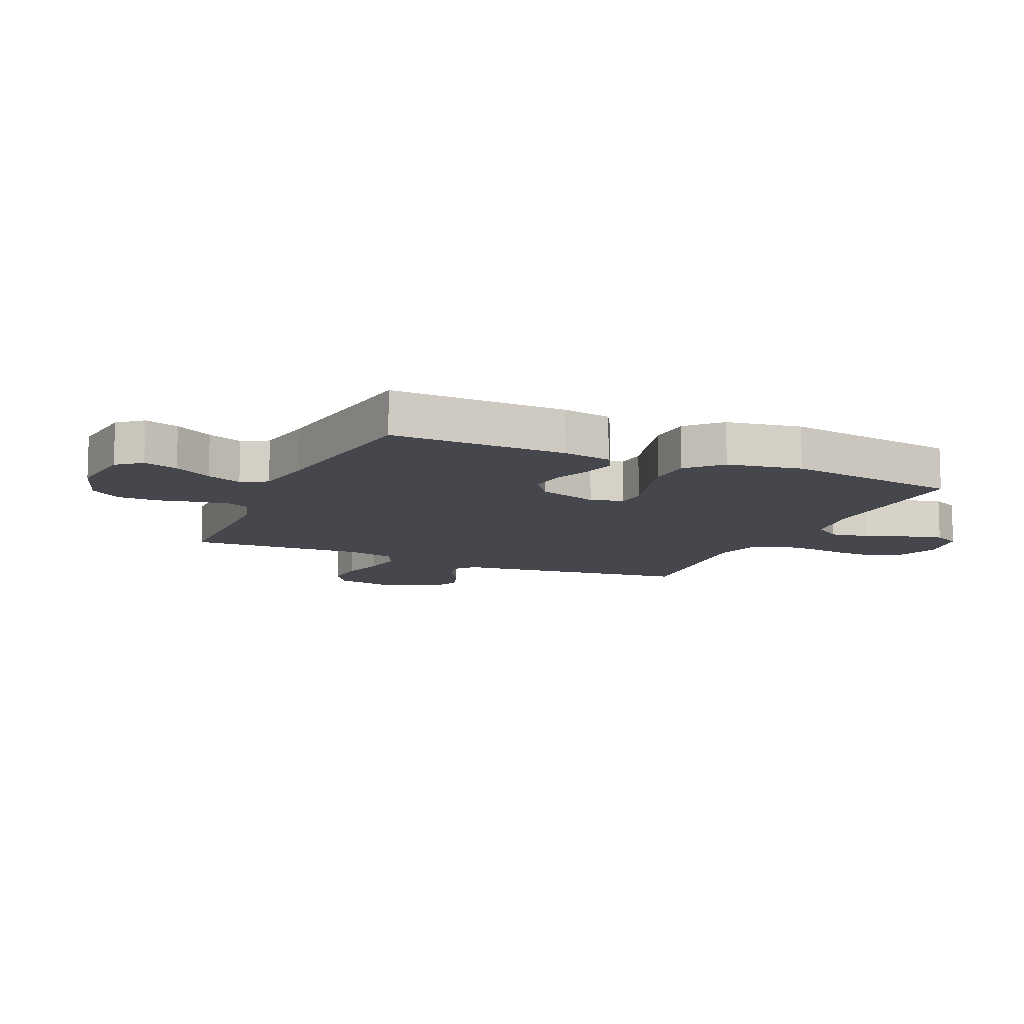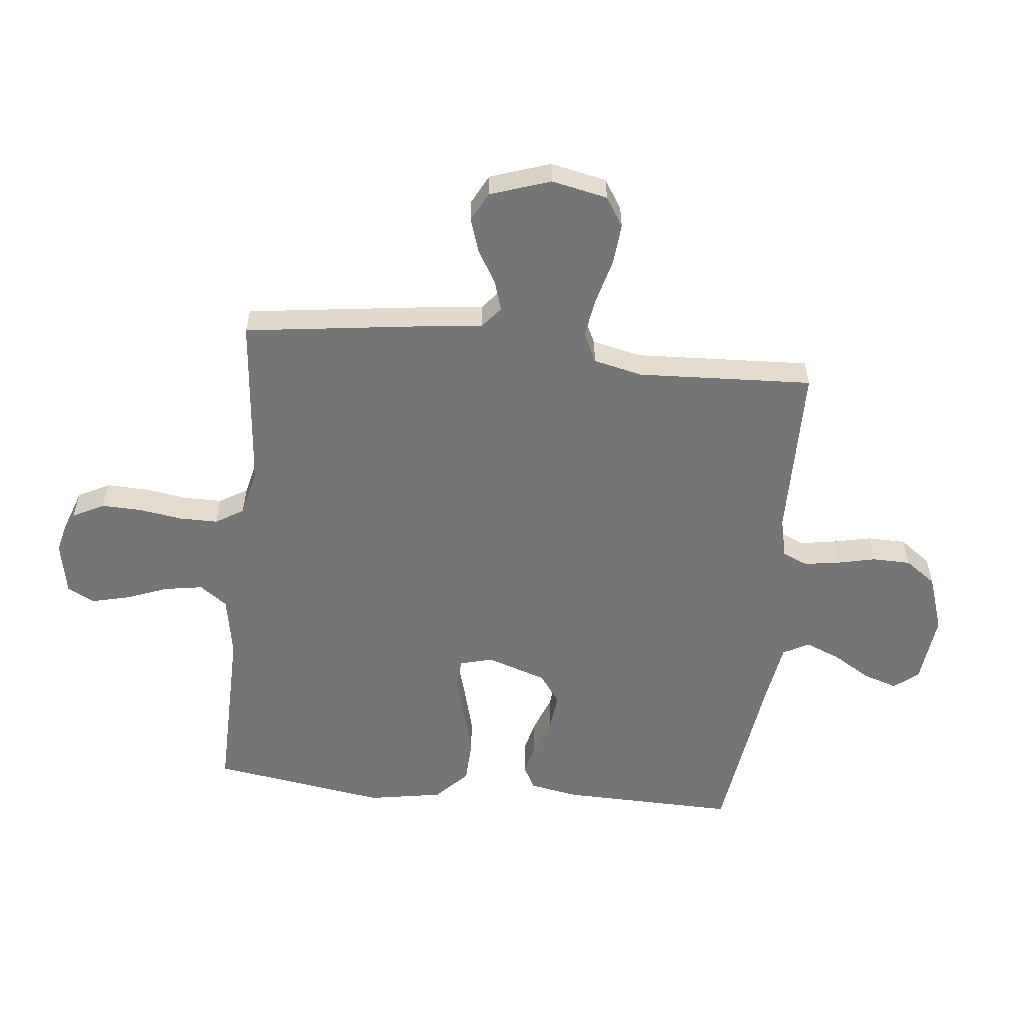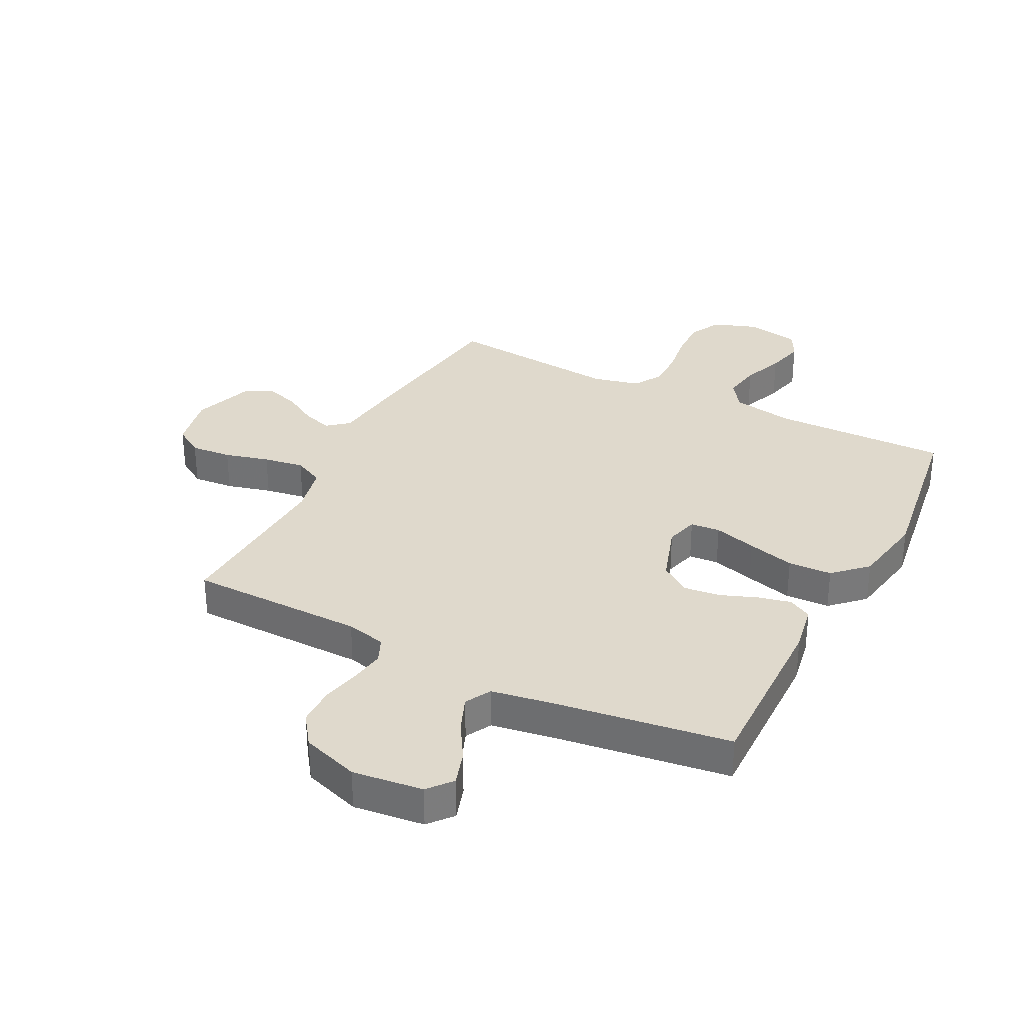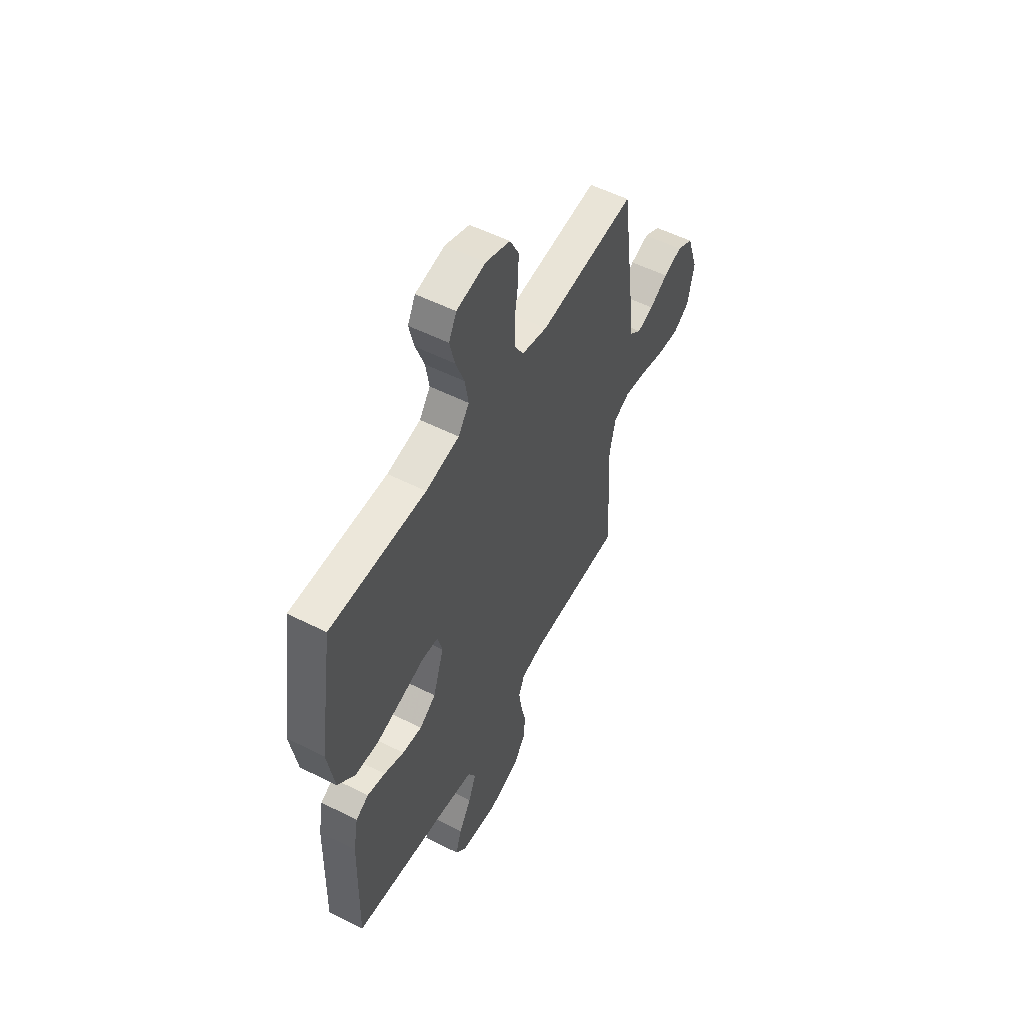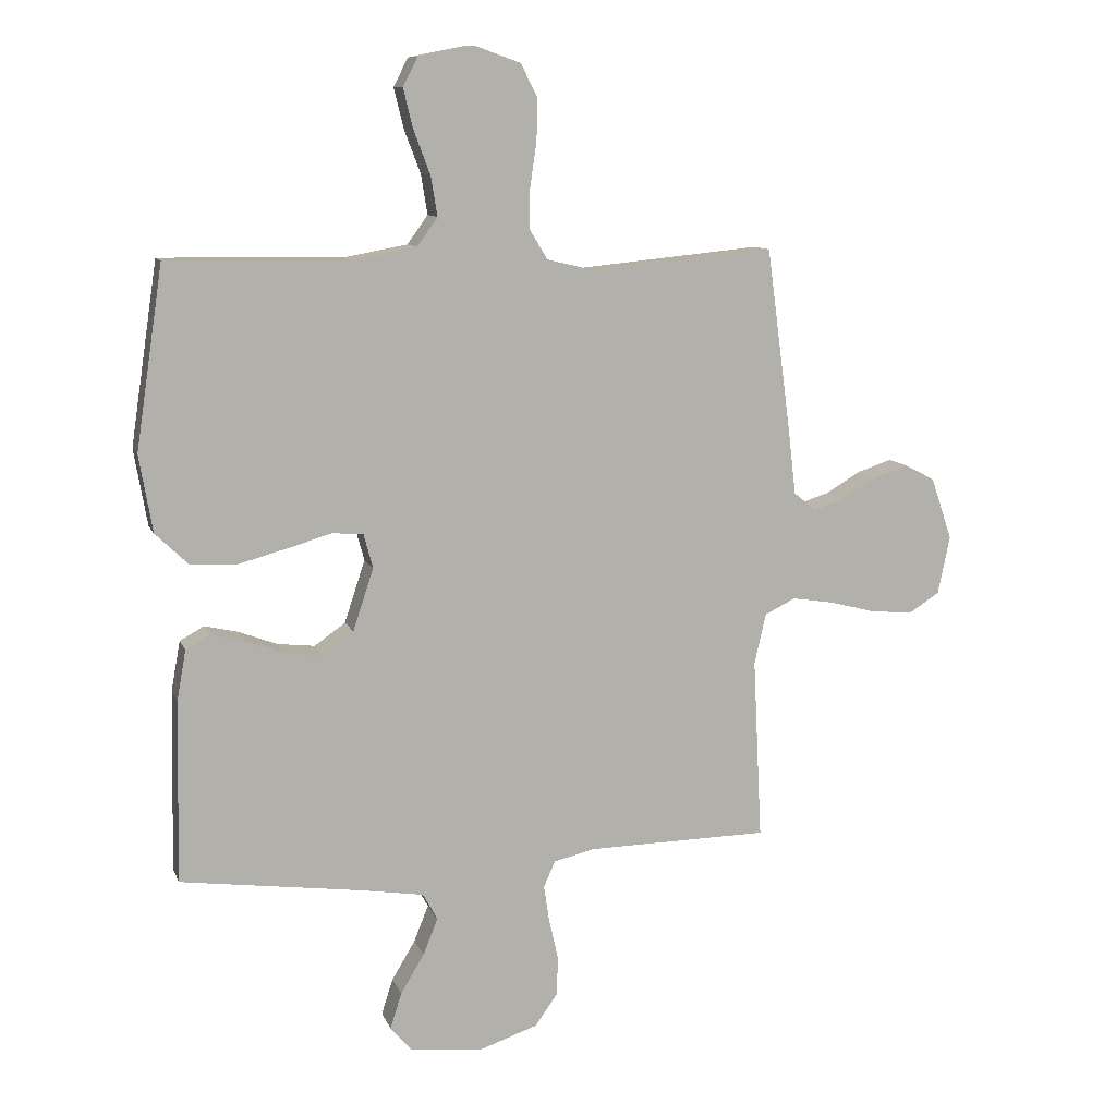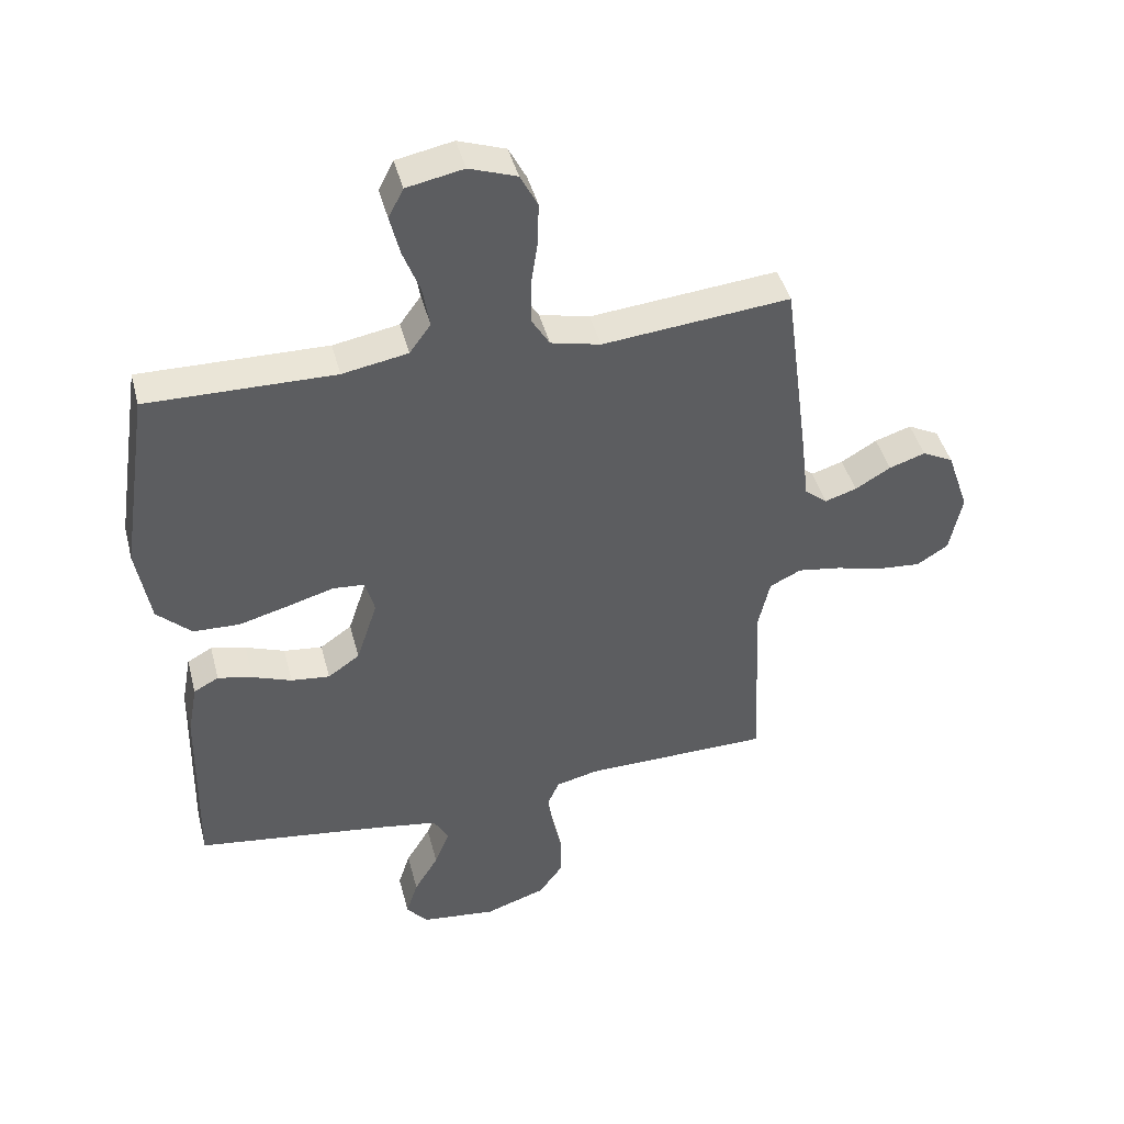
<metadata>
{"format":"obj","ext":"obj","renderer":"f3d","projection":"perspective","resolution":1024,"background":"white","views":[{"elev":-11.0,"azim":-114.0,"up":"+Y"},{"elev":-56.6,"azim":83.9,"up":"+Y"},{"elev":32.3,"azim":-152.9,"up":"+Y"},{"elev":54.1,"azim":-61.8,"up":"+Z"},{"elev":10.6,"azim":-15.9,"up":"+Z"},{"elev":43.9,"azim":-14.4,"up":"+Z"}]}
</metadata>
<code>
v 0.5 0.07 -0.5
v 0.2 0.07 -0.504
v 0.132 0.07 -0.52
v 0.113 0.07 -0.563
v 0.122 0.07 -0.622
v 0.137 0.07 -0.689
v 0.136 0.07 -0.755
v 0.098 0.07 -0.808
v 0 0.07 -0.841
v -0.12 0.07 -0.827
v -0.154 0.07 -0.786
v -0.135 0.07 -0.727
v -0.096 0.07 -0.662
v -0.072 0.07 -0.602
v -0.096 0.07 -0.558
v -0.2 0.07 -0.541
v -0.5 0.07 -0.5
v -0.494 0.07 -0.2
v -0.479 0.07 -0.117
v -0.439 0.07 -0.095
v -0.383 0.07 -0.108
v -0.32 0.07 -0.132
v -0.258 0.07 -0.139
v -0.207 0.07 -0.103
v -0.173 0.07 0
v -0.188 0.07 0.056
v -0.239 0.07 0.06
v -0.312 0.07 0.039
v -0.393 0.07 0.017
v -0.468 0.07 0.02
v -0.523 0.07 0.073
v -0.545 0.07 0.2
v -0.5 0.07 0.5
v -0.2 0.07 0.495
v -0.095 0.07 0.514
v -0.061 0.07 0.561
v -0.072 0.07 0.627
v -0.099 0.07 0.698
v -0.115 0.07 0.763
v -0.091 0.07 0.81
v 0 0.07 0.828
v 0.076 0.07 0.801
v 0.104 0.07 0.747
v 0.102 0.07 0.678
v 0.091 0.07 0.604
v 0.091 0.07 0.538
v 0.12 0.07 0.49
v 0.2 0.07 0.471
v 0.5 0.07 0.5
v 0.54 0.07 0.2
v 0.553 0.07 0.09
v 0.589 0.07 0.06
v 0.64 0.07 0.076
v 0.697 0.07 0.11
v 0.755 0.07 0.129
v 0.805 0.07 0.103
v 0.84 0.07 0
v 0.82 0.07 -0.096
v 0.77 0.07 -0.128
v 0.7 0.07 -0.122
v 0.624 0.07 -0.102
v 0.555 0.07 -0.091
v 0.504 0.07 -0.116
v 0.485 0.07 -0.2
v 0.5 0 -0.5
v 0.2 0 -0.504
v 0.132 0 -0.52
v 0.113 0 -0.563
v 0.122 0 -0.622
v 0.137 0 -0.689
v 0.136 0 -0.755
v 0.098 0 -0.808
v 0 0 -0.841
v -0.12 0 -0.827
v -0.154 0 -0.786
v -0.135 0 -0.727
v -0.096 0 -0.662
v -0.072 0 -0.602
v -0.096 0 -0.558
v -0.2 0 -0.541
v -0.5 0 -0.5
v -0.494 0 -0.2
v -0.479 0 -0.117
v -0.439 0 -0.095
v -0.383 0 -0.108
v -0.32 0 -0.132
v -0.258 0 -0.139
v -0.207 0 -0.103
v -0.173 0 0
v -0.188 0 0.056
v -0.239 0 0.06
v -0.312 0 0.039
v -0.393 0 0.017
v -0.468 0 0.02
v -0.523 0 0.073
v -0.545 0 0.2
v -0.5 0 0.5
v -0.2 0 0.495
v -0.095 0 0.514
v -0.061 0 0.561
v -0.072 0 0.627
v -0.099 0 0.698
v -0.115 0 0.763
v -0.091 0 0.81
v 0 0 0.828
v 0.076 0 0.801
v 0.104 0 0.747
v 0.102 0 0.678
v 0.091 0 0.604
v 0.091 0 0.538
v 0.12 0 0.49
v 0.2 0 0.471
v 0.5 0 0.5
v 0.54 0 0.2
v 0.553 0 0.09
v 0.589 0 0.06
v 0.64 0 0.076
v 0.697 0 0.11
v 0.755 0 0.129
v 0.805 0 0.103
v 0.84 0 0
v 0.82 0 -0.096
v 0.77 0 -0.128
v 0.7 0 -0.122
v 0.624 0 -0.102
v 0.555 0 -0.091
v 0.504 0 -0.116
v 0.485 0 -0.2
f 59 60 61
f 58 59 61
f 57 58 61
f 56 57 61
f 55 56 61
f 54 55 61
f 53 54 61
f 52 53 61 62
f 51 52 62 63
f 50 51 63
f 49 50 63
f 48 49 63
f 43 44 45
f 42 43 45
f 41 42 45
f 40 41 45
f 39 40 45
f 38 39 45
f 37 38 45
f 36 37 45 46
f 35 36 46 47
f 32 33 34
f 31 32 34
f 30 31 34
f 29 30 34
f 28 29 34
f 27 28 34
f 35 47 48
f 34 35 48
f 27 34 48
f 26 27 48
f 20 21 22
f 19 20 22
f 18 19 22
f 17 18 22
f 16 17 22
f 15 16 22 23
f 14 15 23 24
f 11 12 13
f 10 11 13
f 9 10 13
f 8 9 13
f 7 8 13
f 6 7 13
f 5 6 13
f 4 5 13 14
f 14 24 25
f 4 14 25
f 3 4 25
f 64 1 2
f 48 63 64
f 26 48 64
f 25 26 64
f 3 25 64
f 2 3 64
f 125 124 123
f 125 123 122
f 125 122 121
f 125 121 120
f 125 120 119
f 125 119 118
f 125 118 117
f 126 125 117 116
f 127 126 116 115
f 127 115 114
f 127 114 113
f 127 113 112
f 109 108 107
f 109 107 106
f 109 106 105
f 109 105 104
f 109 104 103
f 109 103 102
f 109 102 101
f 110 109 101 100
f 111 110 100 99
f 98 97 96
f 98 96 95
f 98 95 94
f 98 94 93
f 98 93 92
f 98 92 91
f 112 111 99
f 112 99 98
f 112 98 91
f 112 91 90
f 86 85 84
f 86 84 83
f 86 83 82
f 86 82 81
f 86 81 80
f 87 86 80 79
f 88 87 79 78
f 77 76 75
f 77 75 74
f 77 74 73
f 77 73 72
f 77 72 71
f 77 71 70
f 77 70 69
f 78 77 69 68
f 89 88 78
f 89 78 68
f 89 68 67
f 66 65 128
f 128 127 112
f 128 112 90
f 128 90 89
f 128 89 67
f 128 67 66
f 1 65 66 2
f 2 66 67 3
f 3 67 68 4
f 4 68 69 5
f 5 69 70 6
f 6 70 71 7
f 7 71 72 8
f 8 72 73 9
f 9 73 74 10
f 10 74 75 11
f 11 75 76 12
f 12 76 77 13
f 13 77 78 14
f 14 78 79 15
f 15 79 80 16
f 16 80 81 17
f 17 81 82 18
f 18 82 83 19
f 19 83 84 20
f 20 84 85 21
f 21 85 86 22
f 22 86 87 23
f 23 87 88 24
f 24 88 89 25
f 25 89 90 26
f 26 90 91 27
f 27 91 92 28
f 28 92 93 29
f 29 93 94 30
f 30 94 95 31
f 31 95 96 32
f 32 96 97 33
f 33 97 98 34
f 34 98 99 35
f 35 99 100 36
f 36 100 101 37
f 37 101 102 38
f 38 102 103 39
f 39 103 104 40
f 40 104 105 41
f 41 105 106 42
f 42 106 107 43
f 43 107 108 44
f 44 108 109 45
f 45 109 110 46
f 46 110 111 47
f 47 111 112 48
f 48 112 113 49
f 49 113 114 50
f 50 114 115 51
f 51 115 116 52
f 52 116 117 53
f 53 117 118 54
f 54 118 119 55
f 55 119 120 56
f 56 120 121 57
f 57 121 122 58
f 58 122 123 59
f 59 123 124 60
f 60 124 125 61
f 61 125 126 62
f 62 126 127 63
f 63 127 128 64
f 64 128 65 1

</code>
